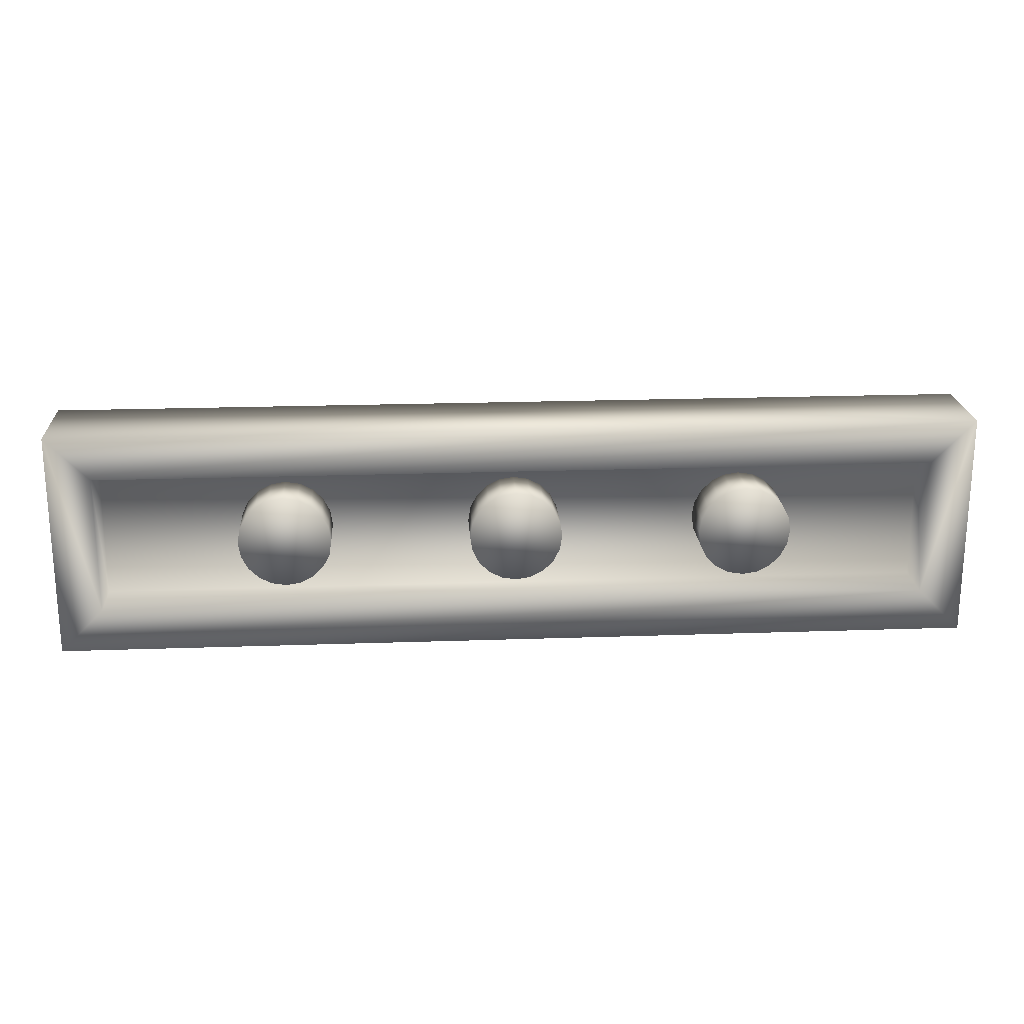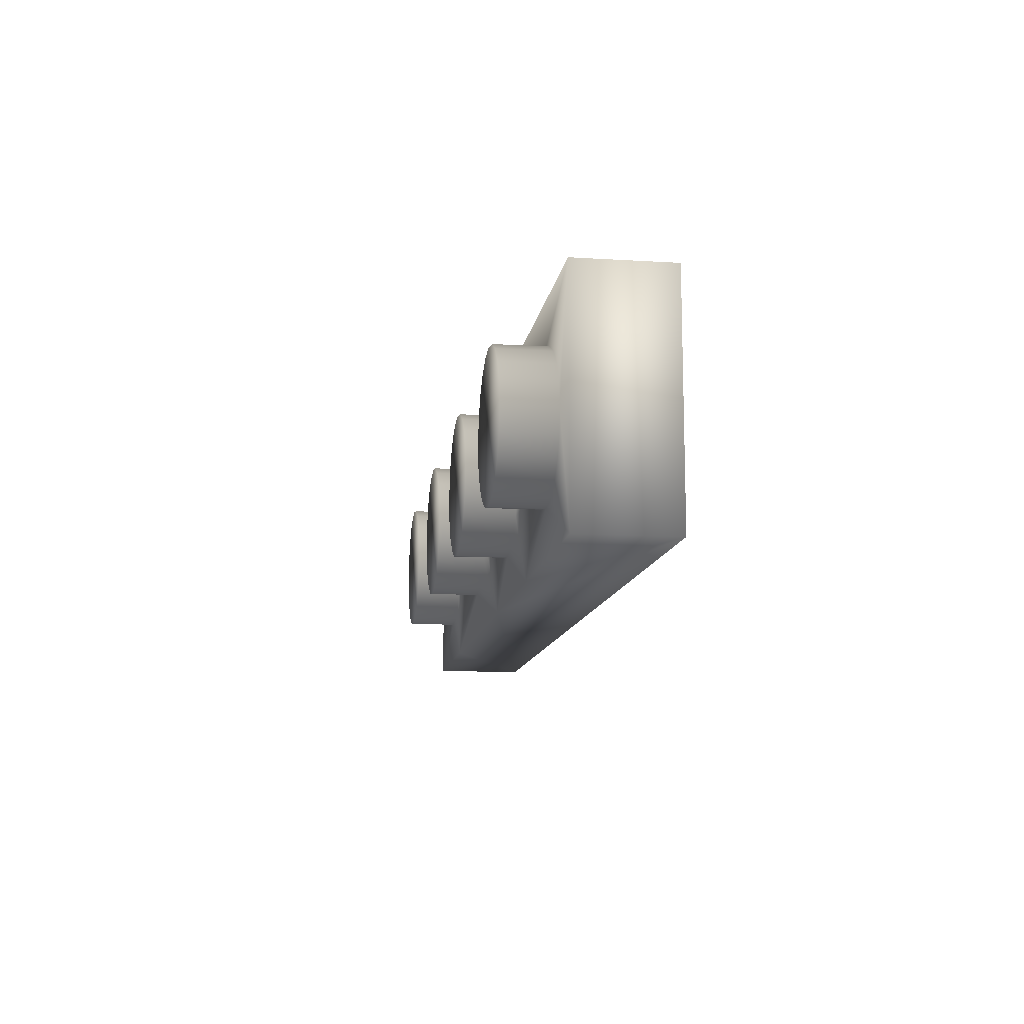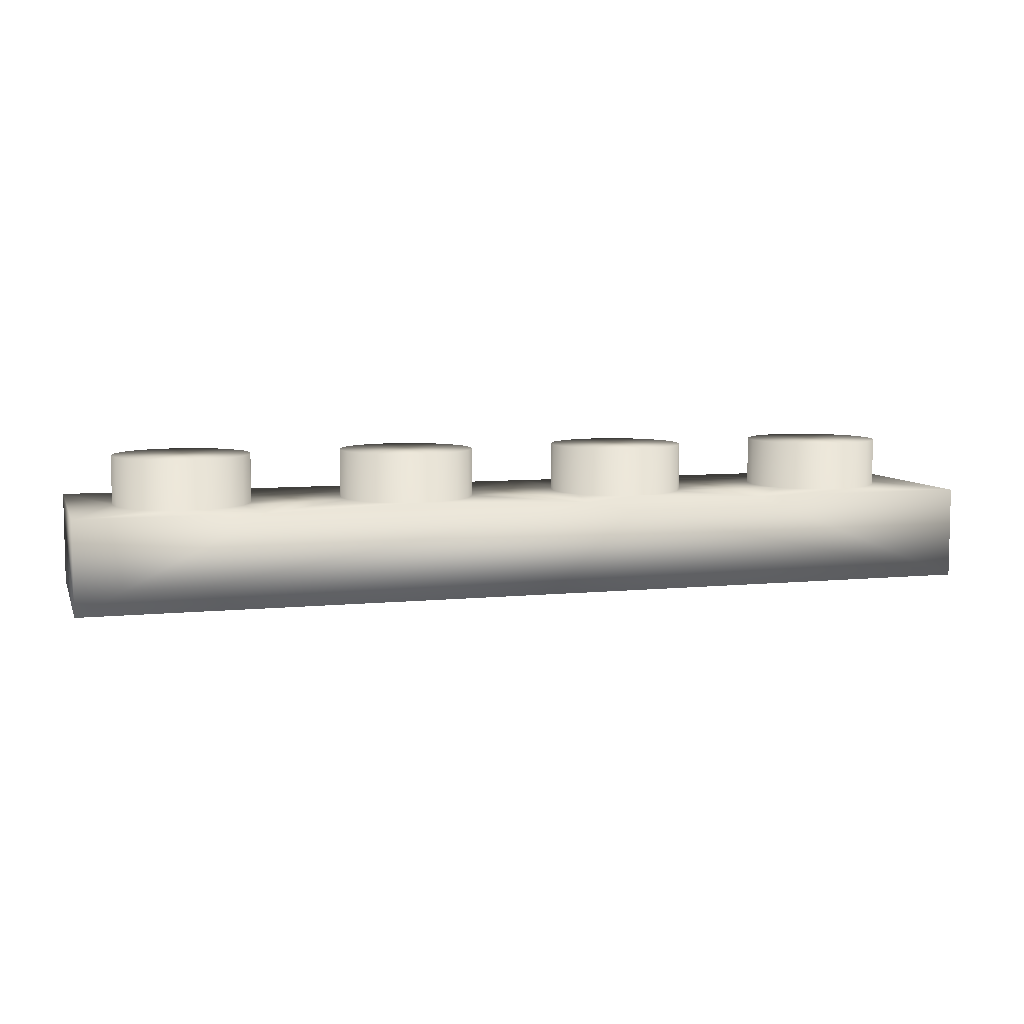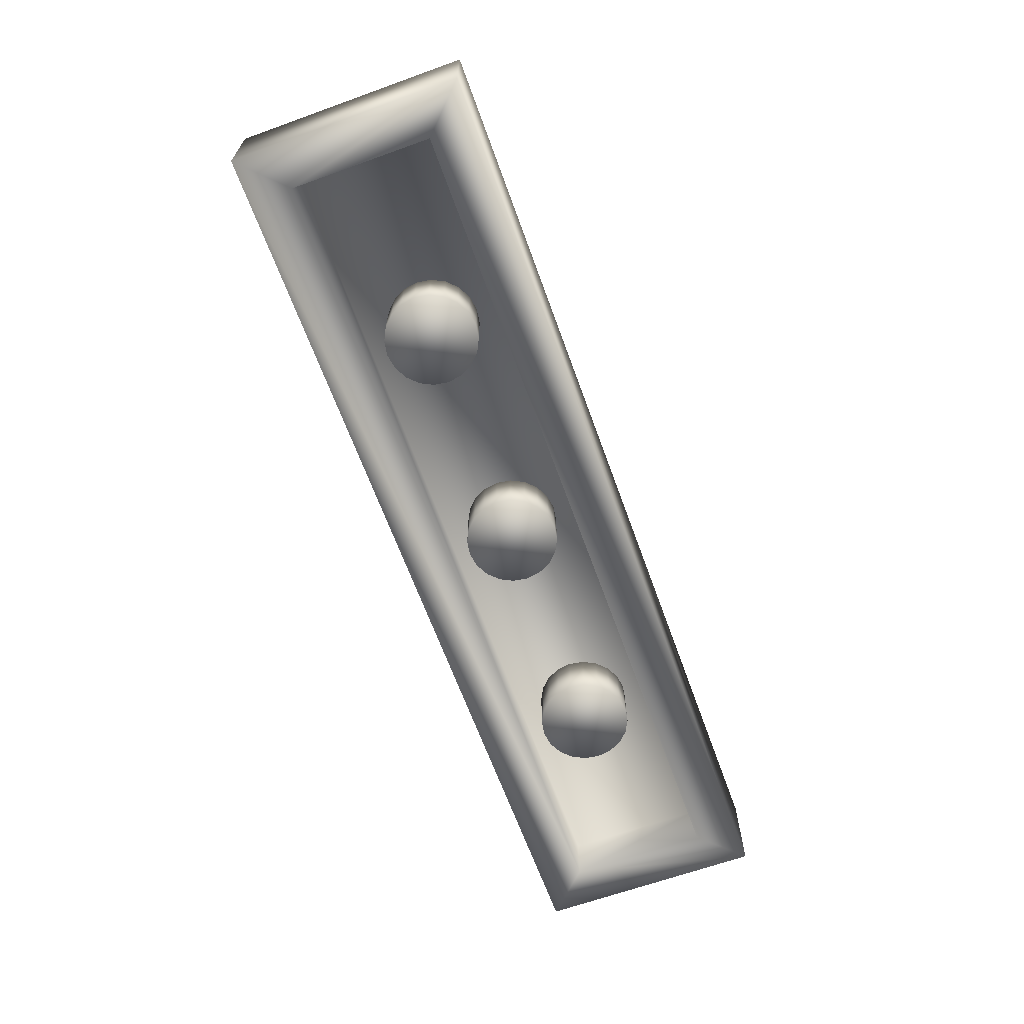
<metadata>
{"format":"obj","ext":"obj","renderer":"f3d","projection":"perspective","resolution":1024,"background":"white","views":[{"elev":20.7,"azim":-3.6,"up":"+Z"},{"elev":-11.8,"azim":-98.3,"up":"+Z"},{"elev":7.0,"azim":163.7,"up":"+Y"},{"elev":-65.2,"azim":-70.1,"up":"+Y"}]}
</metadata>
<code>
v 15.9 3.197 3.9
v 15.9 -0 3.9
v 15.9 0 -3.9
v 15.9 3.197 -3.9
v -15.9 3.197 -3.9
v -15.9 0 -3.9
v -15.9 -0 3.9
v -15.9 3.197 3.9
v -1.602 -0 0.005
v -1.602 1.697 0.005
v -1.523 1.697 -0.489
v -6.41 4.897 1e-06
v -6.41 3.197 0
v -6.293 3.197 0.742
v -6.293 4.897 0.742
v -5.952 3.197 1.411
v -5.952 4.897 1.411
v -1.523 -0 0.5
v -1.523 1.697 0.5
v -5.421 3.197 1.942
v -5.421 4.897 1.942
v 2.579 4.897 -1.942
v 6.39 4.897 1e-06
v 3.248 4.897 -2.283
v 2.048 4.897 -1.411
v 1.707 4.897 -0.742
v 1.59 4.897 1e-06
v 3.99 4.897 -2.4
v 6.272 4.897 -0.742
v 5.932 4.897 -1.411
v 5.401 4.897 -1.942
v 4.732 4.897 -2.283
v -13.42 4.897 -1.942
v -9.61 4.897 1e-06
v -12.75 4.897 -2.283
v -13.95 4.897 -1.411
v -14.29 4.897 -0.742
v -14.41 4.897 1e-06
v -12.01 4.897 -2.4
v -9.728 4.897 -0.742
v -10.07 4.897 -1.411
v -10.6 4.897 -1.942
v -11.27 4.897 -2.283
v -4.752 3.197 2.283
v -4.752 4.897 2.283
v -4.01 3.197 2.4
v -4.01 4.897 2.4
v -9.728 4.897 0.742
v -14.29 4.897 0.742
v -13.95 4.897 1.411
v -13.42 4.897 1.942
v -12.75 4.897 2.283
v -12.01 4.897 2.4
v -11.27 4.897 2.283
v -10.6 4.897 1.942
v -10.07 4.897 1.411
v -9.61 3.197 0
v -9.728 3.197 -0.742
v 6.272 4.897 0.742
v 1.707 4.897 0.742
v 2.048 4.897 1.411
v 2.579 4.897 1.942
v 3.248 4.897 2.283
v 3.99 4.897 2.4
v 4.732 4.897 2.283
v 5.401 4.897 1.942
v 5.932 4.897 1.411
v -3.268 3.197 2.283
v -3.268 4.897 2.283
v -1.523 0 -0.489
v -10.07 3.197 -1.411
v -2.599 3.197 1.942
v -2.599 4.897 1.942
v 6.39 3.197 0
v 6.272 3.197 -0.742
v 0.939 -0 1.3
v 0.939 1.697 1.3
v 0.493 1.697 1.527
v 0.493 -0 1.527
v -2.068 3.197 1.411
v -2.068 4.897 1.411
v 5.932 3.197 -1.411
v -10.6 3.197 -1.942
v -1.728 3.197 0.742
v -1.728 4.897 0.742
v 5.401 3.197 -1.942
v 1.293 -0 0.946
v 1.293 1.697 0.946
v -11.27 3.197 -2.283
v -8.1 3.197 -3.9
v 4.732 3.197 -2.283
v -1.61 3.197 0
v -1.61 4.897 1e-06
v 1.52 -0 0.5
v 1.52 1.697 0.5
v 3.99 3.197 -2.4
v -12.01 3.197 -2.4
v 3.248 3.197 -2.283
v -12.75 3.197 -2.283
v 9.598 3.197 -3.9
v 10.05 3.197 -1.411
v 9.708 3.197 -0.742
v -5.952 3.197 -1.411
v -5.421 3.197 -1.942
v -13.42 3.197 -1.942
v 2.579 3.197 -1.942
v -11.27 3.197 2.283
v -1.474 3.197 3.9
v 1.52 0 -0.489
v 1.293 0 -0.935
v 0.939 0 -1.289
v 0.493 0 -1.517
v 2.048 3.197 -1.411
v 9.59 3.197 0
v -13.95 3.197 -1.411
v 14.39 3.197 0
v 1.707 3.197 -0.742
v -14.29 3.197 -0.742
v 5.197 3.197 3.9
v -4.752 3.197 -2.283
v -4.01 3.197 -2.4
v -1.61 3.197 -3.9
v -3.268 3.197 -2.283
v -2.599 3.197 -1.942
v -2.068 3.197 -1.411
v -1.728 3.197 -0.742
v -8.492 1.697 -1.521
v -8.939 1.697 -1.293
v -9.293 1.697 -0.939
v -9.521 1.697 -0.493
v -9.599 1.697 0.001
v -9.521 1.697 0.496
v -9.293 1.697 0.942
v -8.939 1.697 1.296
v -8.492 1.697 1.523
v -7.997 1.697 1.601
v -14.41 3.197 0
v 1.59 3.197 0
v -14.29 3.197 0.742
v 1.707 3.197 0.742
v 2.048 3.197 1.411
v -13.95 3.197 1.411
v 2.579 3.197 1.942
v 3.248 3.197 2.283
v -13.42 3.197 1.942
v 3.99 3.197 2.4
v -12.75 3.197 2.283
v 4.732 3.197 2.283
v -12.01 3.197 2.4
v -8.492 0 -1.521
v -8.939 0 -1.293
v 5.401 3.197 1.942
v -7.502 1.697 1.523
v -7.997 1.697 -1.599
v -7.055 1.697 1.296
v -6.701 1.697 0.942
v -6.473 1.697 0.496
v -6.473 1.697 -0.493
v -6.701 1.697 -0.939
v -7.055 1.697 -1.293
v -7.502 1.697 -1.521
v -9.293 0 -0.939
v -6.293 3.197 -0.742
v 5.932 3.197 1.411
v -7.502 -0 1.523
v -7.997 -0 1.601
v -9.521 0 -0.493
v -10.6 3.197 1.942
v 6.272 3.197 0.742
v -7.055 -0 1.296
v -10.07 3.197 1.411
v -9.599 -0 0.001
v -6.701 -0 0.942
v -9.728 3.197 0.742
v -9.521 -0 0.496
v -9.293 -0 0.942
v 9.708 3.197 0.742
v 8.491 1.697 -1.521
v 8.491 1.697 1.523
v 8.938 1.697 1.295
v 9.292 1.697 0.941
v 9.52 1.697 0.495
v 9.598 1.697 0.001
v 9.52 1.697 -0.493
v 9.292 1.697 -0.939
v 8.938 1.697 -1.293
v -6.701 0 -0.939
v -8.939 -0 1.296
v -8.492 -0 1.523
v -7.055 0 -1.293
v 7.996 1.697 -1.599
v 7.996 1.697 1.601
v 7.501 1.697 -1.521
v 7.055 1.697 -1.293
v 6.7 1.697 -0.939
v 6.473 1.697 -0.493
v 6.394 1.697 0.001
v 6.473 1.697 0.495
v 6.7 1.697 0.941
v 7.055 1.697 1.295
v 7.501 1.697 1.523
v -7.502 0 -1.521
v 8.938 -0 1.295
v 8.491 -0 1.523
v -7.997 0 -1.599
v 9.292 -0 0.941
v 9.52 -0 0.495
v 7.996 0 -1.599
v 7.501 0 -1.521
v 9.598 -0 0.001
v 7.055 0 -1.293
v 10.05 3.197 1.411
v 9.52 0 -0.493
v 9.292 0 -0.939
v 8.938 0 -1.293
v -6.473 0 -0.493
v 14.4 0 -2.402
v 8.491 0 -1.521
v 6.7 0 -0.939
v 6.473 0 -0.493
v 7.996 -0 1.601
v 6.394 -0 0.001
v 6.473 -0 0.495
v 6.7 -0 0.941
v 7.055 -0 1.295
v 7.501 -0 1.523
v -1.296 1.697 -0.935
v -0.942 1.697 -1.289
v -0.002 1.697 -1.595
v -0.496 1.697 -1.517
v 0.493 1.697 -1.517
v -6.395 1.697 0.001
v -6.473 -0 0.496
v -14.4 -0 2.403
v -14.4 0 -2.402
v -14.4 1.699 -2.402
v -14.4 1.699 2.403
v -1.296 1.697 0.946
v -0.942 1.697 1.3
v -0.496 1.697 1.527
v -0.002 1.697 1.605
v -0.002 0 -1.595
v -6.395 -0 0.001
v -0.496 0 -1.517
v 10.58 4.897 -1.942
v 14.39 4.897 1e-06
v 11.25 4.897 -2.283
v 10.05 4.897 -1.411
v 9.708 4.897 -0.742
v 9.59 4.897 1e-06
v 11.99 4.897 -2.4
v 14.27 4.897 -0.742
v 13.93 4.897 -1.411
v 13.4 4.897 -1.942
v 12.73 4.897 -2.283
v -0.942 0 -1.289
v 14.4 -0 2.403
v 14.4 1.699 2.403
v 14.4 1.699 -2.402
v -1.296 0 -0.935
v -5.421 4.897 -1.942
v -4.752 4.897 -2.283
v -5.952 4.897 -1.411
v -6.293 4.897 -0.742
v -4.01 4.897 -2.4
v -1.728 4.897 -0.742
v -2.068 4.897 -1.411
v -2.599 4.897 -1.942
v -3.268 4.897 -2.283
v -0.002 -0 1.605
v 9.708 4.897 0.742
v 14.27 4.897 0.742
v 10.05 4.897 1.411
v 10.58 4.897 1.942
v 11.25 4.897 2.283
v 11.99 4.897 2.4
v 12.73 4.897 2.283
v 13.4 4.897 1.942
v 13.93 4.897 1.411
v -1.296 -0 0.946
v 14.27 3.197 -0.742
v -0.942 -0 1.3
v 13.93 3.197 -1.411
v -0.496 -0 1.527
v 13.4 3.197 -1.942
v 12.73 3.197 -2.283
v 11.99 3.197 -2.4
v 11.25 3.197 -2.283
v 10.58 3.197 -1.942
v 10.58 3.197 1.942
v 11.25 3.197 2.283
v 11.99 3.197 2.4
v 12.73 3.197 2.283
v 13.4 3.197 1.942
v 13.93 3.197 1.411
v 14.27 3.197 0.742
v 1.598 1.697 0.005
v 1.598 -0 0.005
v 1.52 1.697 -0.489
v 1.293 1.697 -0.935
v 0.939 1.697 -1.289
f 1 2 3
f 1 3 4
f 5 6 7
f 5 7 8
f 9 10 11
f 12 13 14
f 12 14 15
f 14 16 17
f 14 17 15
f 10 9 18
f 10 18 19
f 16 20 21
f 16 21 17
f 22 23 24
f 25 23 22
f 26 23 25
f 27 23 26
f 28 24 23
f 28 23 29
f 28 29 30
f 28 30 31
f 28 31 32
f 33 34 35
f 36 34 33
f 37 34 36
f 38 34 37
f 39 35 34
f 39 34 40
f 39 40 41
f 39 41 42
f 39 42 43
f 20 44 45
f 20 45 21
f 44 46 47
f 44 47 45
f 48 34 38
f 48 38 49
f 48 49 50
f 48 50 51
f 48 51 52
f 48 52 53
f 48 53 54
f 48 54 55
f 48 55 56
f 57 58 40
f 57 40 34
f 59 23 27
f 59 27 60
f 59 60 61
f 59 61 62
f 59 62 63
f 59 63 64
f 59 64 65
f 59 65 66
f 59 66 67
f 47 46 68
f 47 68 69
f 9 70 18
f 58 71 41
f 58 41 40
f 68 72 73
f 68 73 69
f 74 75 29
f 74 29 23
f 76 77 78
f 76 78 79
f 72 80 81
f 72 81 73
f 75 82 30
f 75 30 29
f 71 83 42
f 71 42 41
f 80 84 85
f 80 85 81
f 82 86 31
f 82 31 30
f 87 88 77
f 87 77 76
f 83 89 43
f 83 43 42
f 90 6 5
f 86 91 32
f 86 32 31
f 84 92 93
f 84 93 85
f 94 95 88
f 94 88 87
f 91 96 28
f 91 28 32
f 89 97 39
f 89 39 43
f 96 98 24
f 96 24 28
f 97 99 35
f 97 35 39
f 100 75 101
f 102 101 75
f 103 104 90
f 99 105 33
f 99 33 35
f 98 106 22
f 98 22 24
f 44 107 108
f 46 44 108
f 109 70 110
f 111 110 70
f 112 111 70
f 106 113 25
f 106 25 22
f 114 102 75
f 105 115 36
f 105 36 33
f 4 116 1
f 113 117 26
f 113 26 25
f 80 72 108
f 115 118 37
f 115 37 36
f 1 119 2
f 120 121 90
f 122 90 121
f 121 123 122
f 122 124 125
f 126 117 125
f 92 117 126
f 127 128 129
f 127 129 130
f 127 130 131
f 127 131 132
f 127 132 133
f 127 133 134
f 127 134 135
f 127 135 136
f 38 37 137
f 118 137 37
f 138 27 117
f 117 27 26
f 139 49 137
f 38 137 49
f 140 60 138
f 27 138 60
f 108 2 119
f 140 141 61
f 140 61 60
f 139 142 50
f 139 50 49
f 124 122 123
f 141 143 62
f 141 62 61
f 143 144 63
f 143 63 62
f 142 145 51
f 142 51 50
f 144 146 64
f 144 64 63
f 100 4 3
f 145 147 52
f 145 52 51
f 64 146 148
f 64 148 65
f 120 90 104
f 147 149 53
f 147 53 52
f 150 151 128
f 150 128 127
f 148 152 66
f 148 66 65
f 153 154 136
f 127 136 154
f 154 153 155
f 154 155 156
f 156 157 154
f 154 158 159
f 154 159 160
f 154 160 161
f 151 162 129
f 151 129 128
f 53 149 107
f 53 107 54
f 90 71 103
f 103 71 163
f 152 164 67
f 152 67 66
f 165 153 136
f 165 136 166
f 162 167 130
f 162 130 129
f 107 168 55
f 107 55 54
f 164 169 59
f 164 59 67
f 170 155 153
f 170 153 165
f 168 171 56
f 168 56 55
f 167 172 131
f 167 131 130
f 169 74 23
f 169 23 59
f 76 70 87
f 76 79 70
f 173 156 155
f 173 155 170
f 171 174 48
f 171 48 56
f 14 171 16
f 16 168 20
f 131 172 175
f 131 175 132
f 20 107 44
f 174 57 34
f 174 34 48
f 175 176 133
f 175 133 132
f 75 74 114
f 169 177 74
f 169 164 177
f 178 179 180
f 178 180 181
f 178 181 182
f 178 182 183
f 178 183 184
f 178 184 185
f 178 185 186
f 158 187 159
f 176 188 134
f 176 134 133
f 177 114 74
f 189 135 134
f 189 134 188
f 174 14 57
f 13 163 57
f 190 160 159
f 190 159 187
f 46 108 68
f 68 108 72
f 178 191 192
f 179 178 192
f 191 193 194
f 191 194 195
f 191 195 196
f 191 196 197
f 191 197 198
f 191 198 199
f 191 199 200
f 191 200 201
f 192 191 201
f 136 135 189
f 190 202 161
f 190 161 160
f 203 180 179
f 203 179 204
f 75 100 82
f 57 163 58
f 84 80 140
f 202 205 154
f 202 154 161
f 206 181 180
f 206 180 203
f 58 163 71
f 71 90 83
f 108 140 80
f 84 140 92
f 154 205 150
f 154 150 127
f 207 182 181
f 207 181 206
f 89 83 90
f 191 208 209
f 191 209 193
f 166 136 189
f 210 183 182
f 210 182 207
f 13 57 14
f 209 211 194
f 209 194 193
f 150 205 189
f 150 189 188
f 150 188 176
f 150 176 175
f 150 175 172
f 150 172 167
f 150 167 162
f 150 162 151
f 119 212 152
f 213 184 183
f 213 183 210
f 107 20 168
f 214 185 184
f 214 184 213
f 168 16 171
f 171 14 174
f 8 7 108
f 215 186 185
f 215 185 214
f 205 202 190
f 205 190 187
f 187 216 205
f 205 173 170
f 205 170 165
f 205 165 166
f 205 166 189
f 2 108 7
f 3 217 6
f 108 119 144
f 144 143 108
f 146 144 119
f 215 218 178
f 215 178 186
f 86 82 100
f 211 219 195
f 211 195 194
f 219 220 196
f 219 196 195
f 147 8 149
f 147 145 8
f 91 86 100
f 204 179 221
f 192 221 179
f 220 222 197
f 220 197 196
f 96 91 100
f 89 90 97
f 105 99 5
f 5 97 90
f 191 178 208
f 218 208 178
f 197 222 223
f 197 223 198
f 90 122 6
f 3 6 122
f 100 122 96
f 223 224 199
f 223 199 198
f 122 100 3
f 225 200 199
f 225 199 224
f 218 215 214
f 218 214 213
f 218 213 210
f 218 210 207
f 218 207 206
f 203 218 206
f 204 218 203
f 97 5 99
f 226 201 200
f 226 200 225
f 113 122 117
f 218 204 221
f 218 221 208
f 227 11 228
f 229 230 228
f 229 228 231
f 158 154 232
f 232 154 157
f 221 192 201
f 221 201 226
f 138 92 140
f 233 157 156
f 233 156 173
f 141 108 143
f 234 235 236
f 234 236 237
f 10 19 228
f 228 19 238
f 228 238 239
f 228 239 240
f 228 240 241
f 228 241 78
f 242 229 112
f 231 112 229
f 137 8 139
f 6 235 7
f 235 234 7
f 243 232 157
f 243 157 233
f 229 242 244
f 229 244 230
f 245 246 247
f 248 246 245
f 249 246 248
f 250 246 249
f 251 247 246
f 251 246 252
f 251 252 253
f 251 253 254
f 251 254 255
f 216 158 232
f 216 232 243
f 142 8 145
f 244 256 228
f 244 228 230
f 217 257 258
f 217 258 259
f 119 152 148
f 146 119 148
f 257 217 2
f 3 2 217
f 256 260 227
f 256 227 228
f 187 158 216
f 261 93 262
f 263 93 261
f 264 93 263
f 12 93 264
f 265 262 93
f 265 93 266
f 265 266 267
f 265 267 268
f 265 268 269
f 221 226 208
f 208 226 225
f 208 225 224
f 208 224 223
f 208 223 222
f 208 222 220
f 208 220 219
f 208 219 211
f 208 211 209
f 173 205 233
f 243 233 205
f 243 205 216
f 260 70 227
f 10 228 11
f 117 92 138
f 141 140 108
f 122 125 117
f 107 149 108
f 8 108 149
f 241 270 79
f 241 79 78
f 227 70 11
f 85 93 12
f 85 12 15
f 85 15 17
f 85 17 21
f 85 21 45
f 85 45 47
f 85 47 69
f 85 69 73
f 85 73 81
f 250 271 246
f 272 246 271
f 272 271 273
f 272 273 274
f 272 274 275
f 272 275 276
f 272 276 277
f 272 277 278
f 272 278 279
f 70 9 11
f 19 18 280
f 19 280 238
f 106 98 122
f 98 96 122
f 92 126 266
f 92 266 93
f 116 281 252
f 116 252 246
f 280 282 239
f 280 239 238
f 126 125 267
f 126 267 266
f 281 283 253
f 281 253 252
f 284 240 239
f 284 239 282
f 8 137 5
f 137 118 5
f 118 115 5
f 106 122 113
f 283 285 254
f 283 254 253
f 125 124 268
f 125 268 267
f 142 139 8
f 270 241 240
f 270 240 284
f 285 286 255
f 285 255 254
f 124 123 269
f 124 269 268
f 286 287 251
f 286 251 255
f 123 121 265
f 123 265 269
f 287 288 247
f 287 247 251
f 242 112 70
f 256 242 260
f 70 260 242
f 242 256 244
f 105 5 115
f 121 120 262
f 121 262 265
f 288 289 245
f 288 245 247
f 120 104 261
f 120 261 262
f 289 101 248
f 289 248 245
f 70 79 270
f 70 270 284
f 70 284 282
f 70 282 280
f 70 280 18
f 104 103 263
f 104 263 261
f 101 102 249
f 101 249 248
f 103 163 264
f 103 264 263
f 250 249 114
f 102 114 249
f 163 13 12
f 163 12 264
f 250 114 177
f 250 177 271
f 177 212 273
f 177 273 271
f 212 290 274
f 212 274 273
f 290 291 275
f 290 275 274
f 258 234 237
f 291 292 276
f 291 276 275
f 276 292 293
f 276 293 277
f 2 7 234
f 293 294 278
f 293 278 277
f 294 295 279
f 294 279 278
f 295 296 272
f 295 272 279
f 296 116 246
f 296 246 272
f 291 119 292
f 1 292 119
f 296 1 116
f 294 1 295
f 296 295 1
f 4 100 287
f 4 287 286
f 4 286 285
f 285 283 4
f 281 4 283
f 116 4 281
f 287 100 288
f 288 100 289
f 289 100 101
f 164 152 212
f 177 164 212
f 212 119 290
f 290 119 291
f 292 1 293
f 293 1 294
f 234 258 257
f 234 257 2
f 95 94 297
f 298 297 94
f 298 109 297
f 109 298 70
f 94 87 70
f 298 94 70
f 235 217 236
f 259 236 217
f 235 6 217
f 259 258 236
f 258 237 236
f 297 299 228
f 299 300 228
f 301 228 300
f 231 228 301
f 78 77 228
f 77 88 228
f 88 95 228
f 297 228 95
f 297 109 299
f 110 300 299
f 110 299 109
f 111 301 300
f 111 300 110
f 111 112 231
f 111 231 301

</code>
